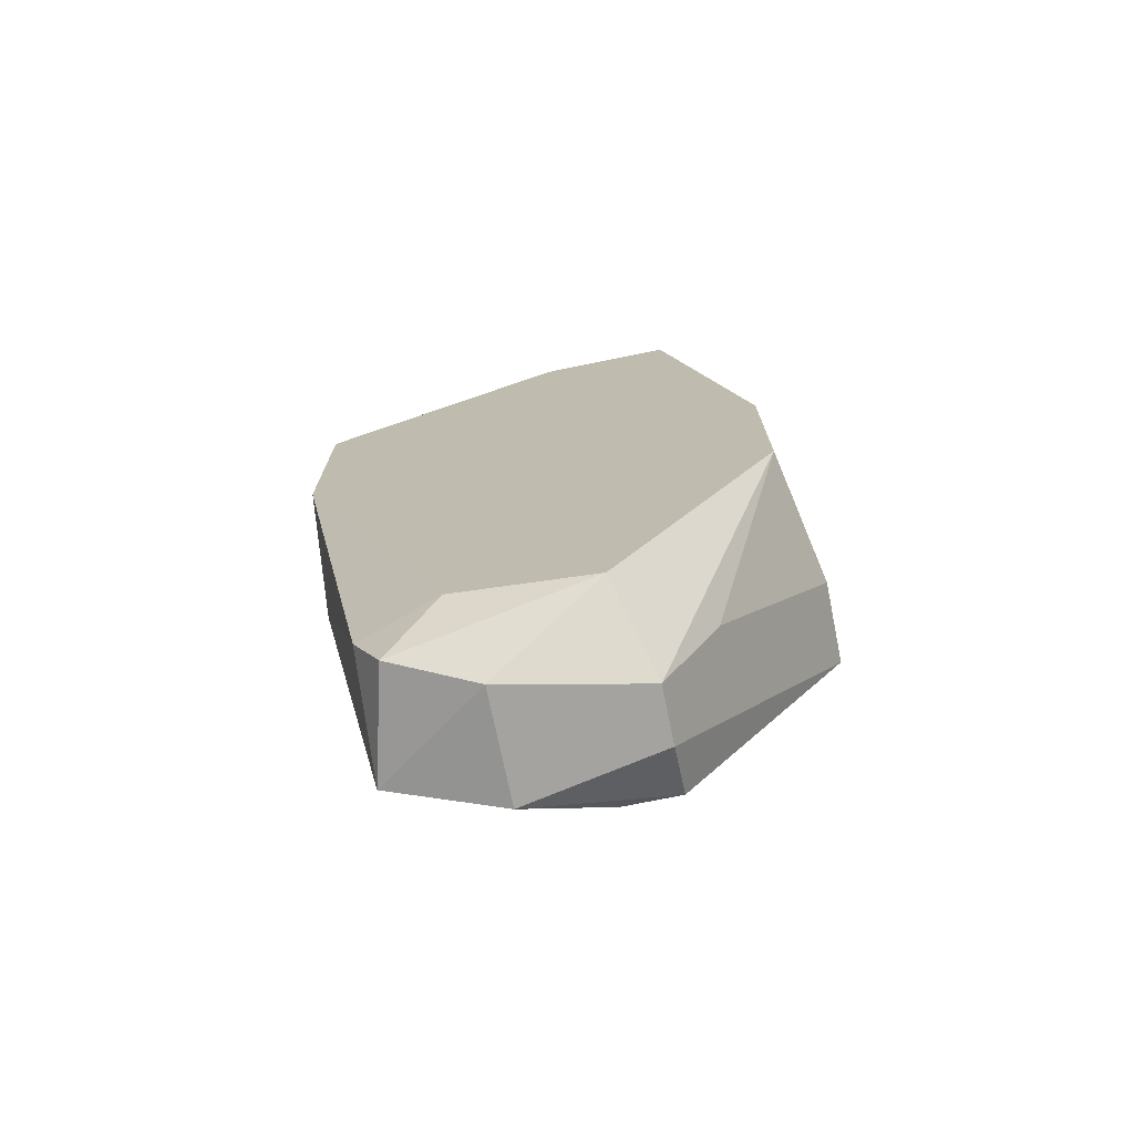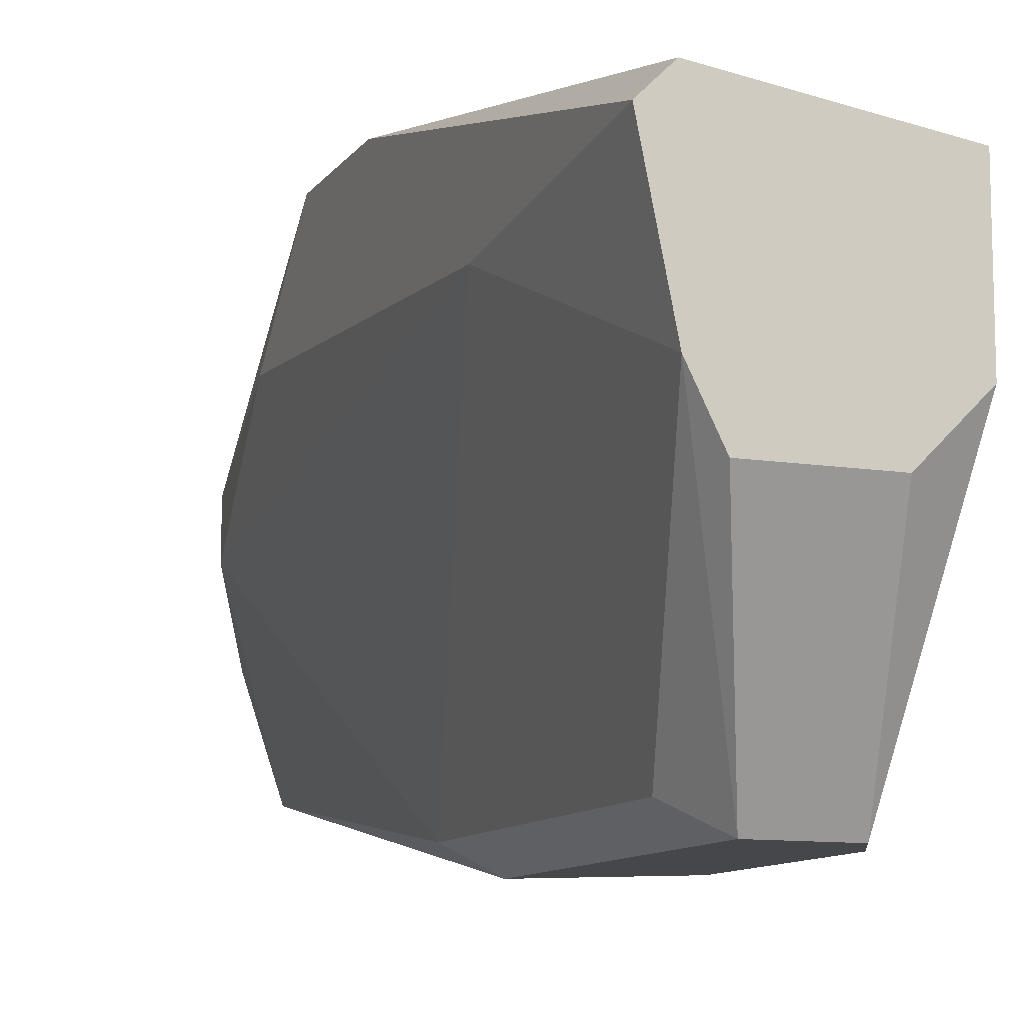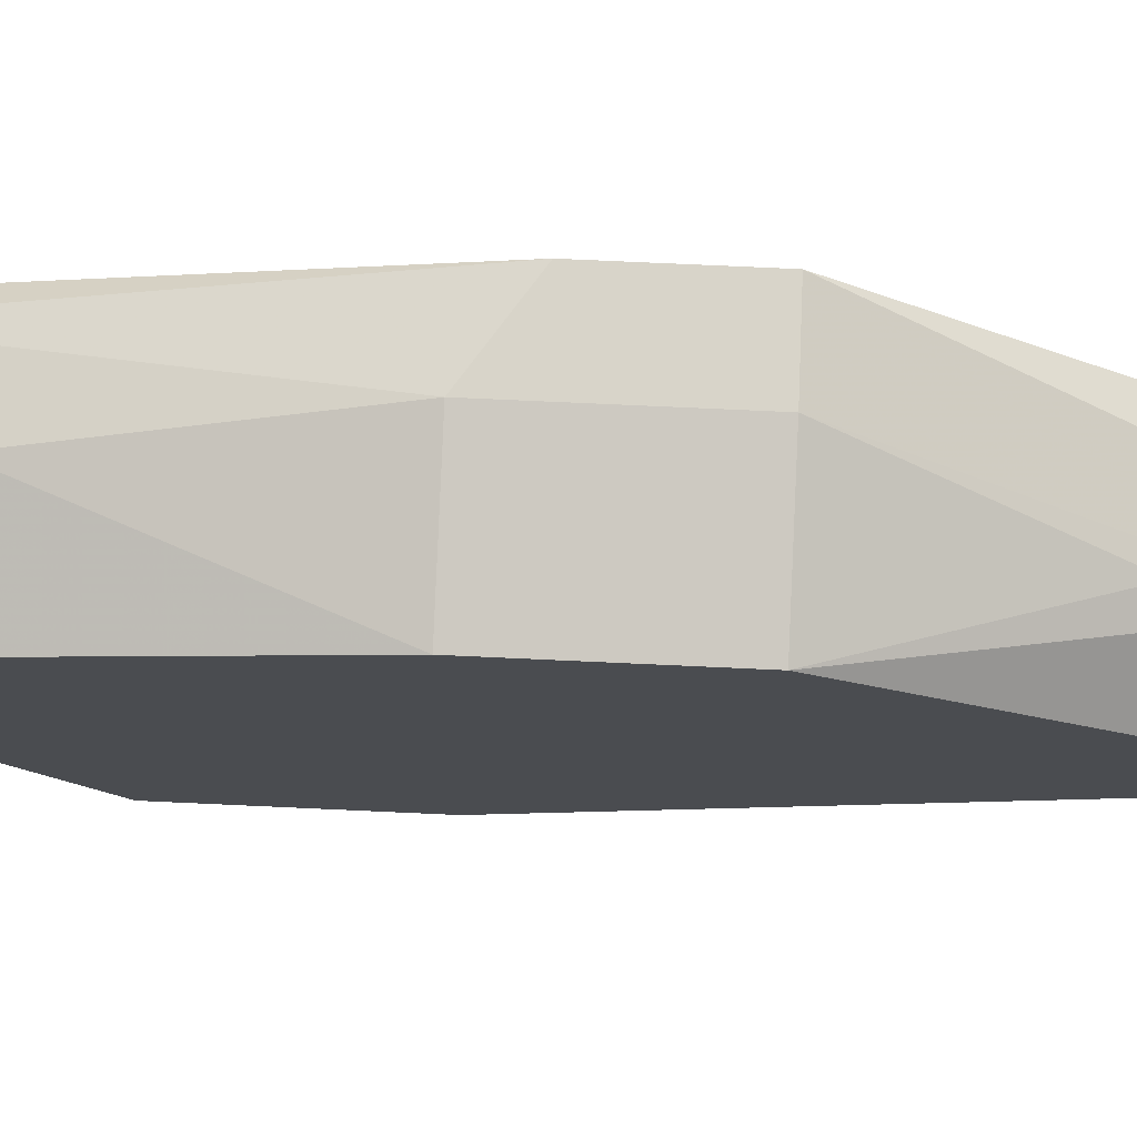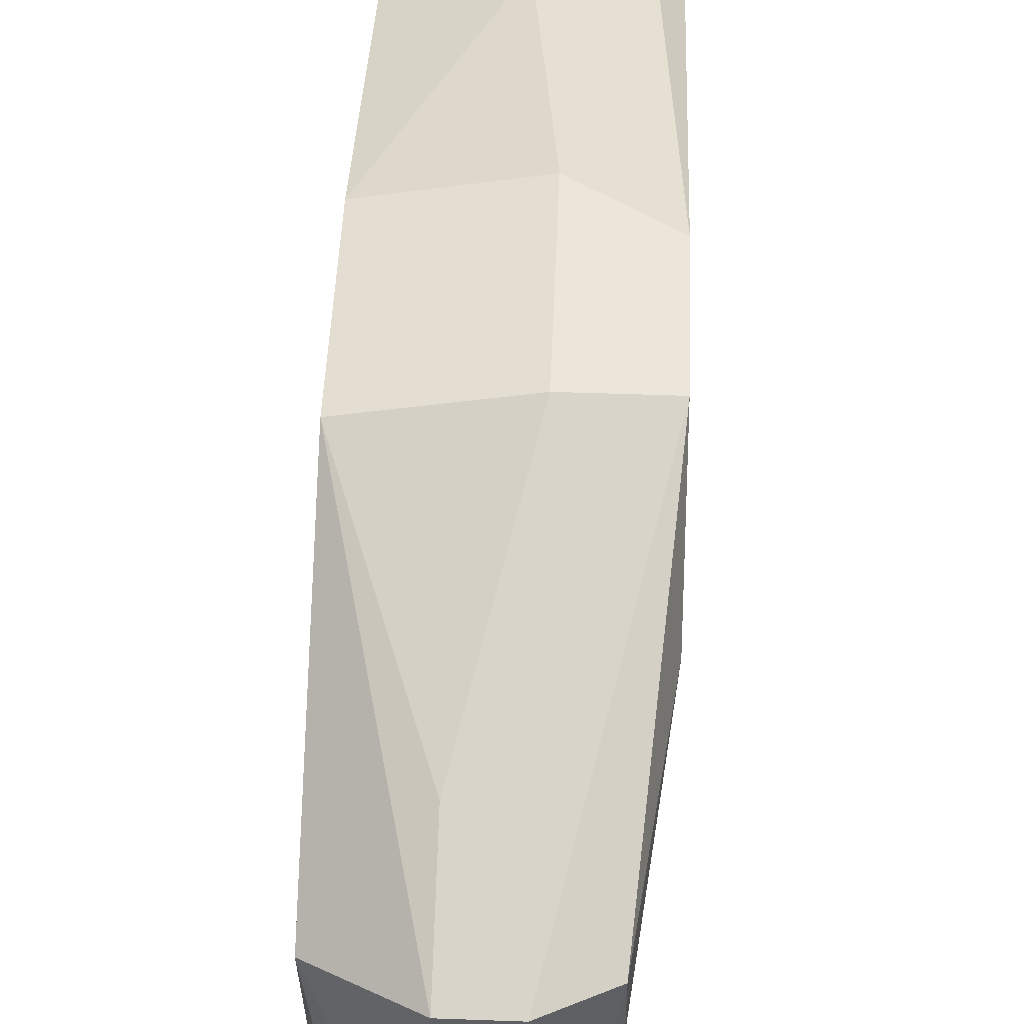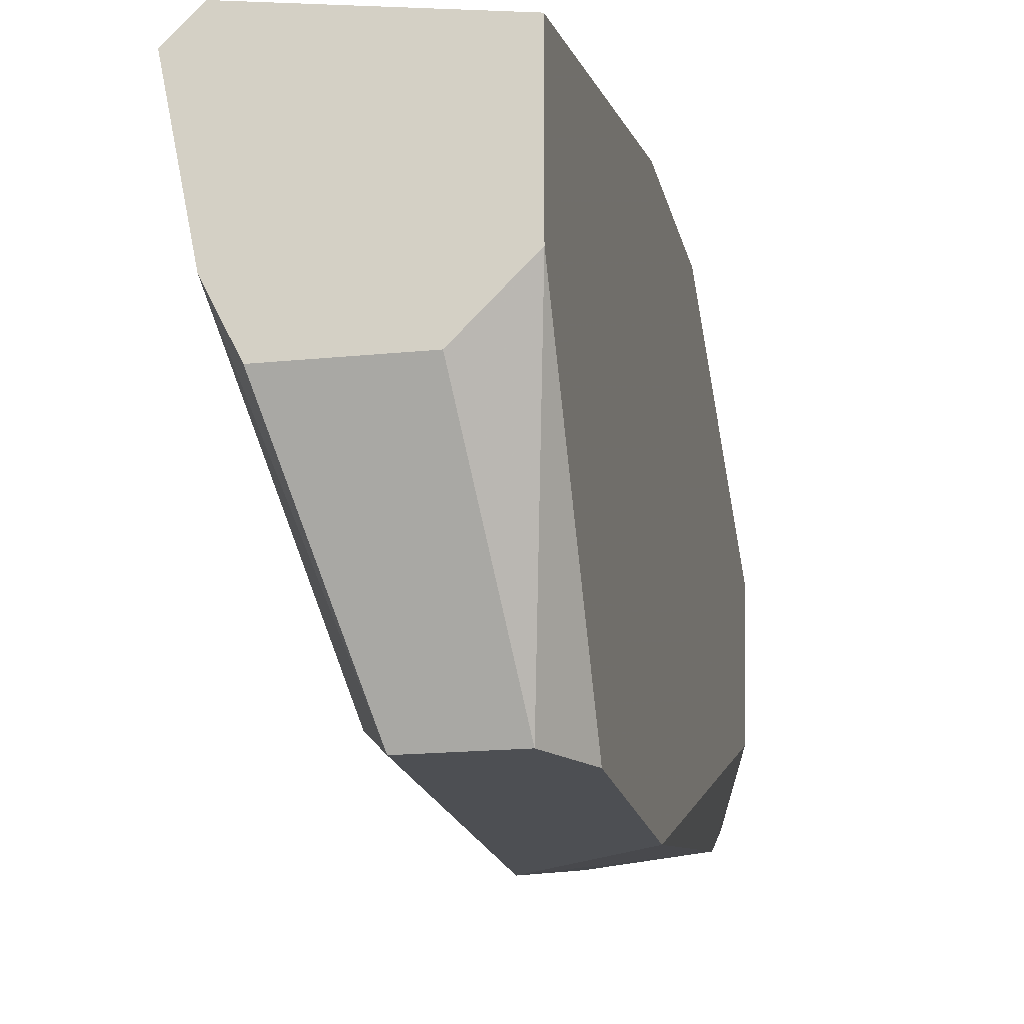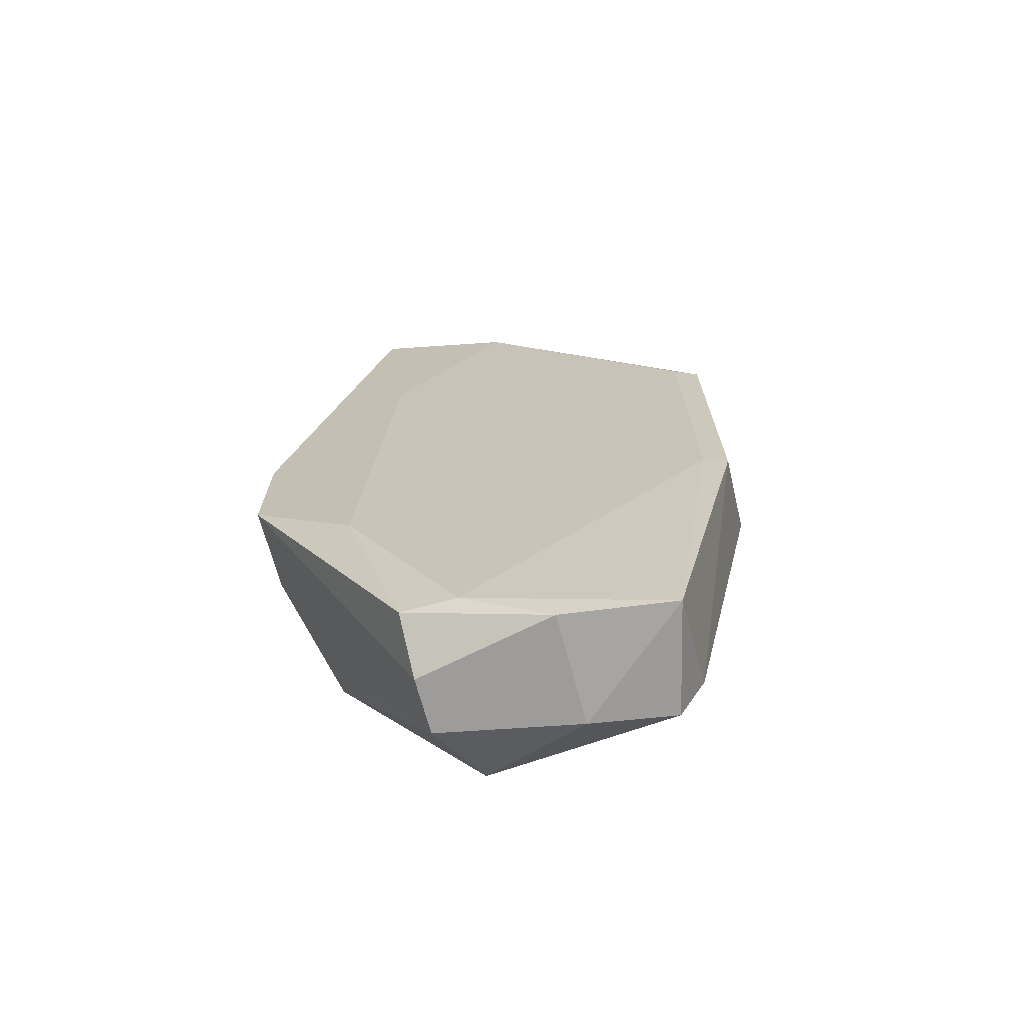
<metadata>
{"format":"obj","ext":"obj","renderer":"f3d","projection":"perspective","resolution":1024,"background":"white","views":[{"elev":-72.8,"azim":101.6,"up":"+Z"},{"elev":-10.8,"azim":-21.6,"up":"+Y"},{"elev":75.1,"azim":92.6,"up":"+Y"},{"elev":48.4,"azim":-177.7,"up":"+Y"},{"elev":-17.7,"azim":11.5,"up":"+Y"},{"elev":-70.2,"azim":-74.8,"up":"+Z"}]}
</metadata>
<code>
v -0.008537 0.01624 -0.06782
v -0.008537 0.0147 -0.07091
v -0.01008 0.006217 -0.06011
v -0.01008 0.006217 -0.05008
v -0.01008 0.01933 -0.06166
v -0.01008 0.01933 -0.05626
v -0.01008 0.007759 -0.07014
v -0.01008 0.0147 -0.07091
v -0.009307 0.01779 -0.04854
v -0.009307 0.005444 -0.05856
v -0.009307 0.005444 -0.04854
v -0.006222 0.01856 -0.06166
v -0.006222 0.01856 -0.05626
v -0.006222 0.01239 -0.04545
v -0.006222 0.01007 -0.0686
v -0.006222 0.01393 -0.06937
v -0.006222 0.005444 -0.05626
v -0.006222 0.005444 -0.05008
v -0.006222 0.01624 -0.04545
v -0.01162 0.01239 -0.04545
v -0.01162 0.01702 -0.04545
v -0.01162 0.01316 -0.07014
v -0.01162 0.0147 -0.07014
v -0.01085 0.01085 -0.07091
v -0.01085 0.01085 -0.04545
v -0.007765 0.01085 -0.07091
v -0.007765 0.01085 -0.04545
v -0.006994 0.005444 -0.04854
v -0.006994 0.008532 -0.07014
v -0.006994 0.007759 -0.0686
v -0.01239 0.01547 -0.0524
v -0.01239 0.01933 -0.06166
v -0.01239 0.01933 -0.0578
v -0.01239 0.01624 -0.04545
v -0.01239 0.01624 -0.06474
f 27 20 25
f 19 18 12
f 3 10 11
f 10 18 11
f 12 18 16
f 10 3 7
f 3 22 7
f 19 34 27
f 27 34 20
f 18 10 17
f 16 18 17
f 34 19 21
f 34 32 31
f 22 3 31
f 20 34 31
f 19 12 13
f 12 6 13
f 3 11 4
f 11 20 4
f 31 3 4
f 20 31 4
f 29 16 15
f 16 17 15
f 21 19 9
f 6 21 9
f 19 13 9
f 13 6 9
f 31 32 35
f 22 31 35
f 32 34 33
f 6 32 33
f 34 21 33
f 21 6 33
f 1 12 2
f 12 16 2
f 8 32 2
f 18 19 14
f 19 27 14
f 14 27 28
f 11 18 28
f 27 11 28
f 18 14 28
f 10 7 30
f 7 29 30
f 17 10 30
f 29 15 30
f 15 17 30
f 32 8 23
f 35 32 23
f 22 35 23
f 7 22 24
f 8 2 24
f 23 8 24
f 22 23 24
f 12 1 5
f 32 6 5
f 6 12 5
f 1 2 5
f 2 32 5
f 16 29 26
f 29 7 26
f 2 16 26
f 7 24 26
f 24 2 26
f 11 27 25
f 20 11 25

</code>
